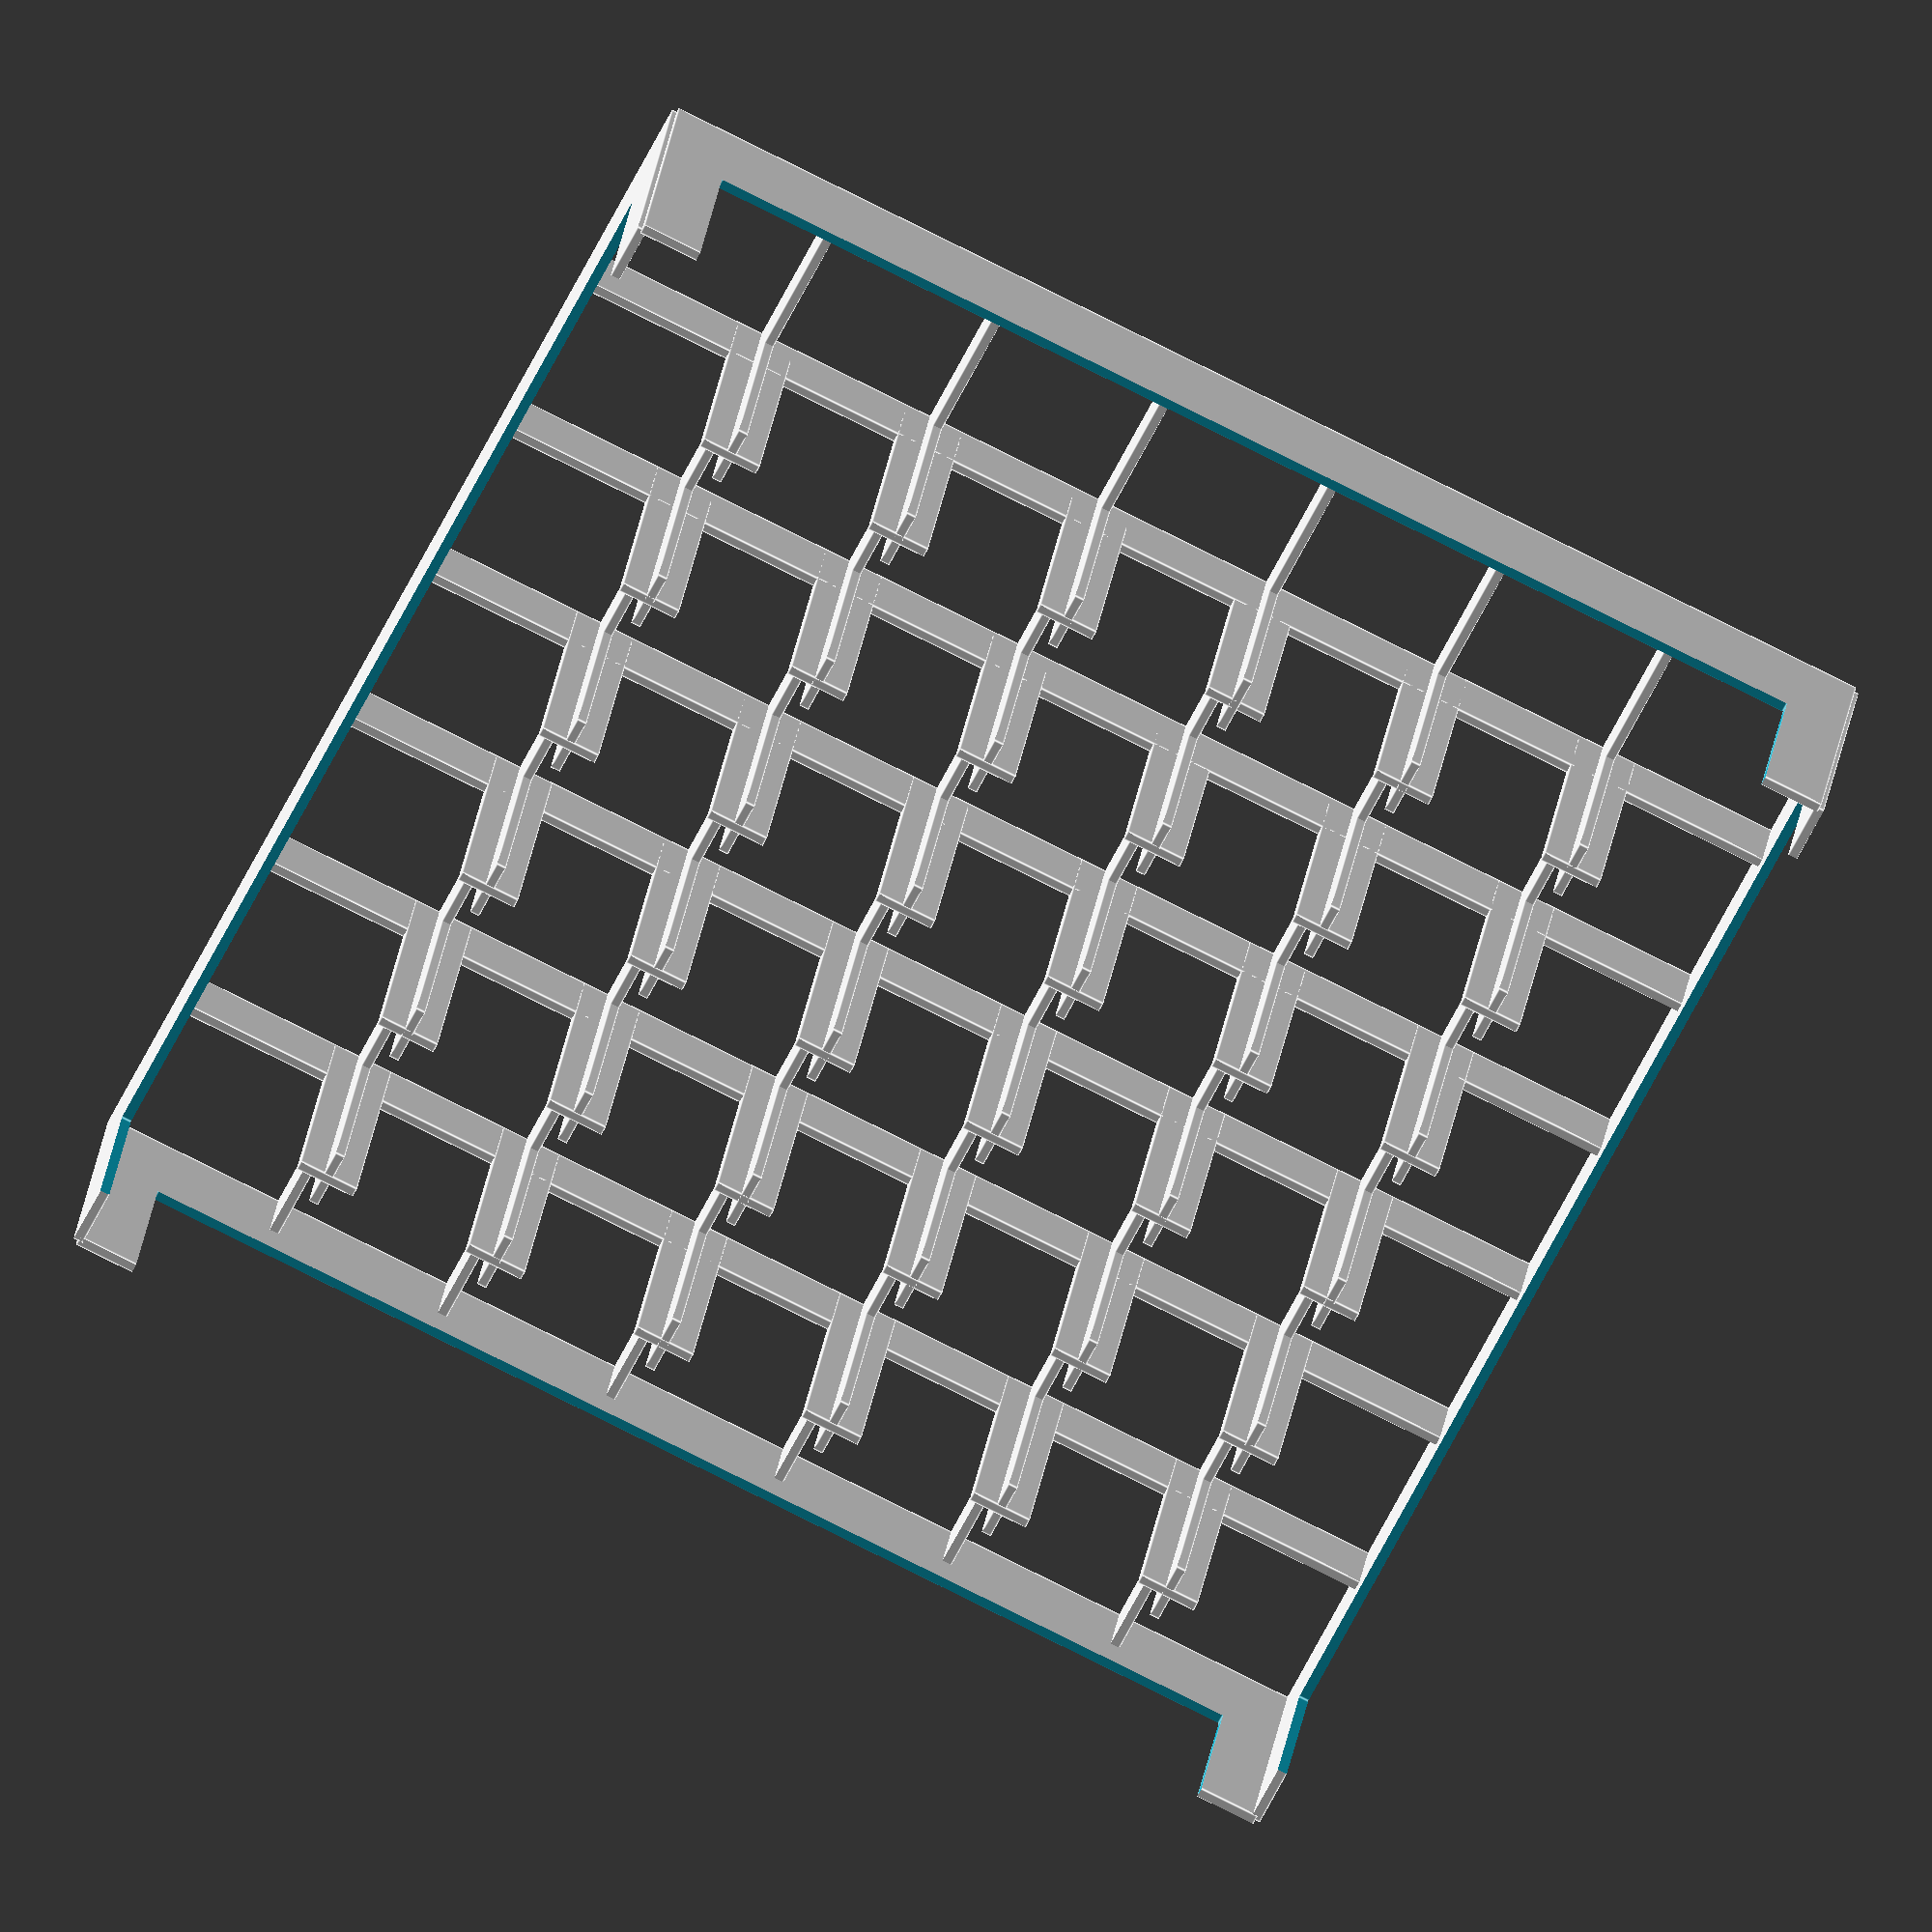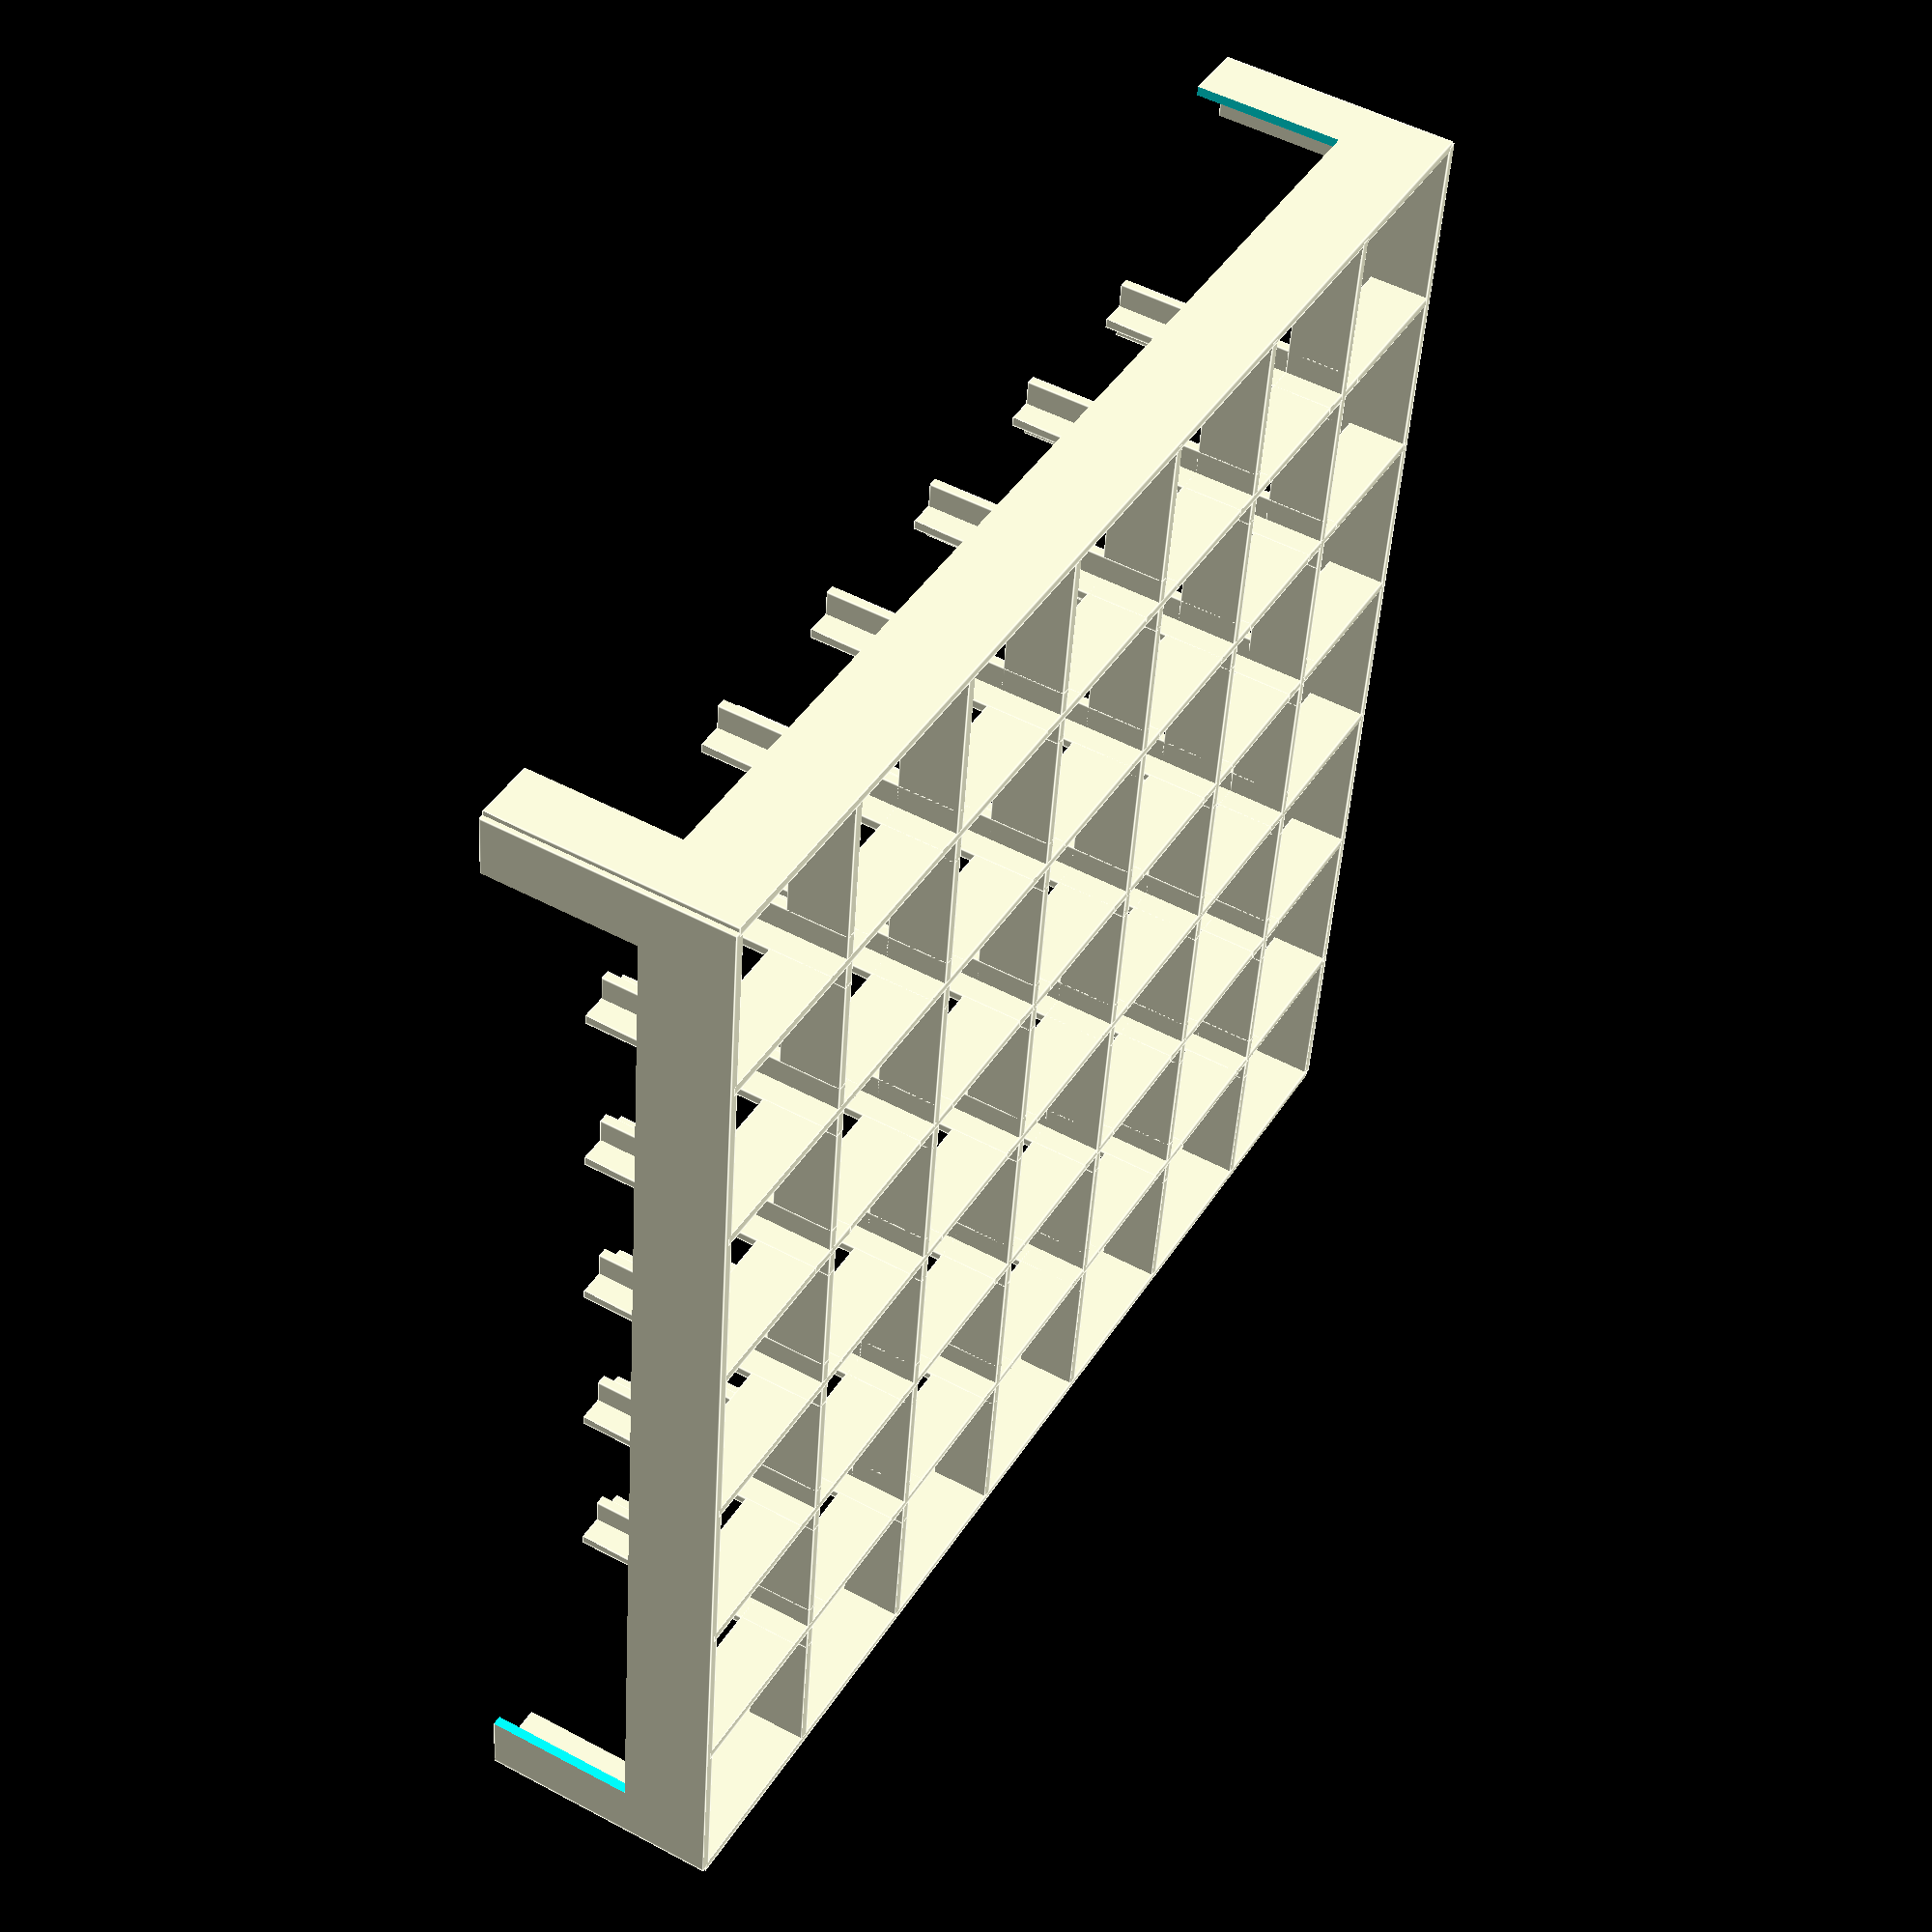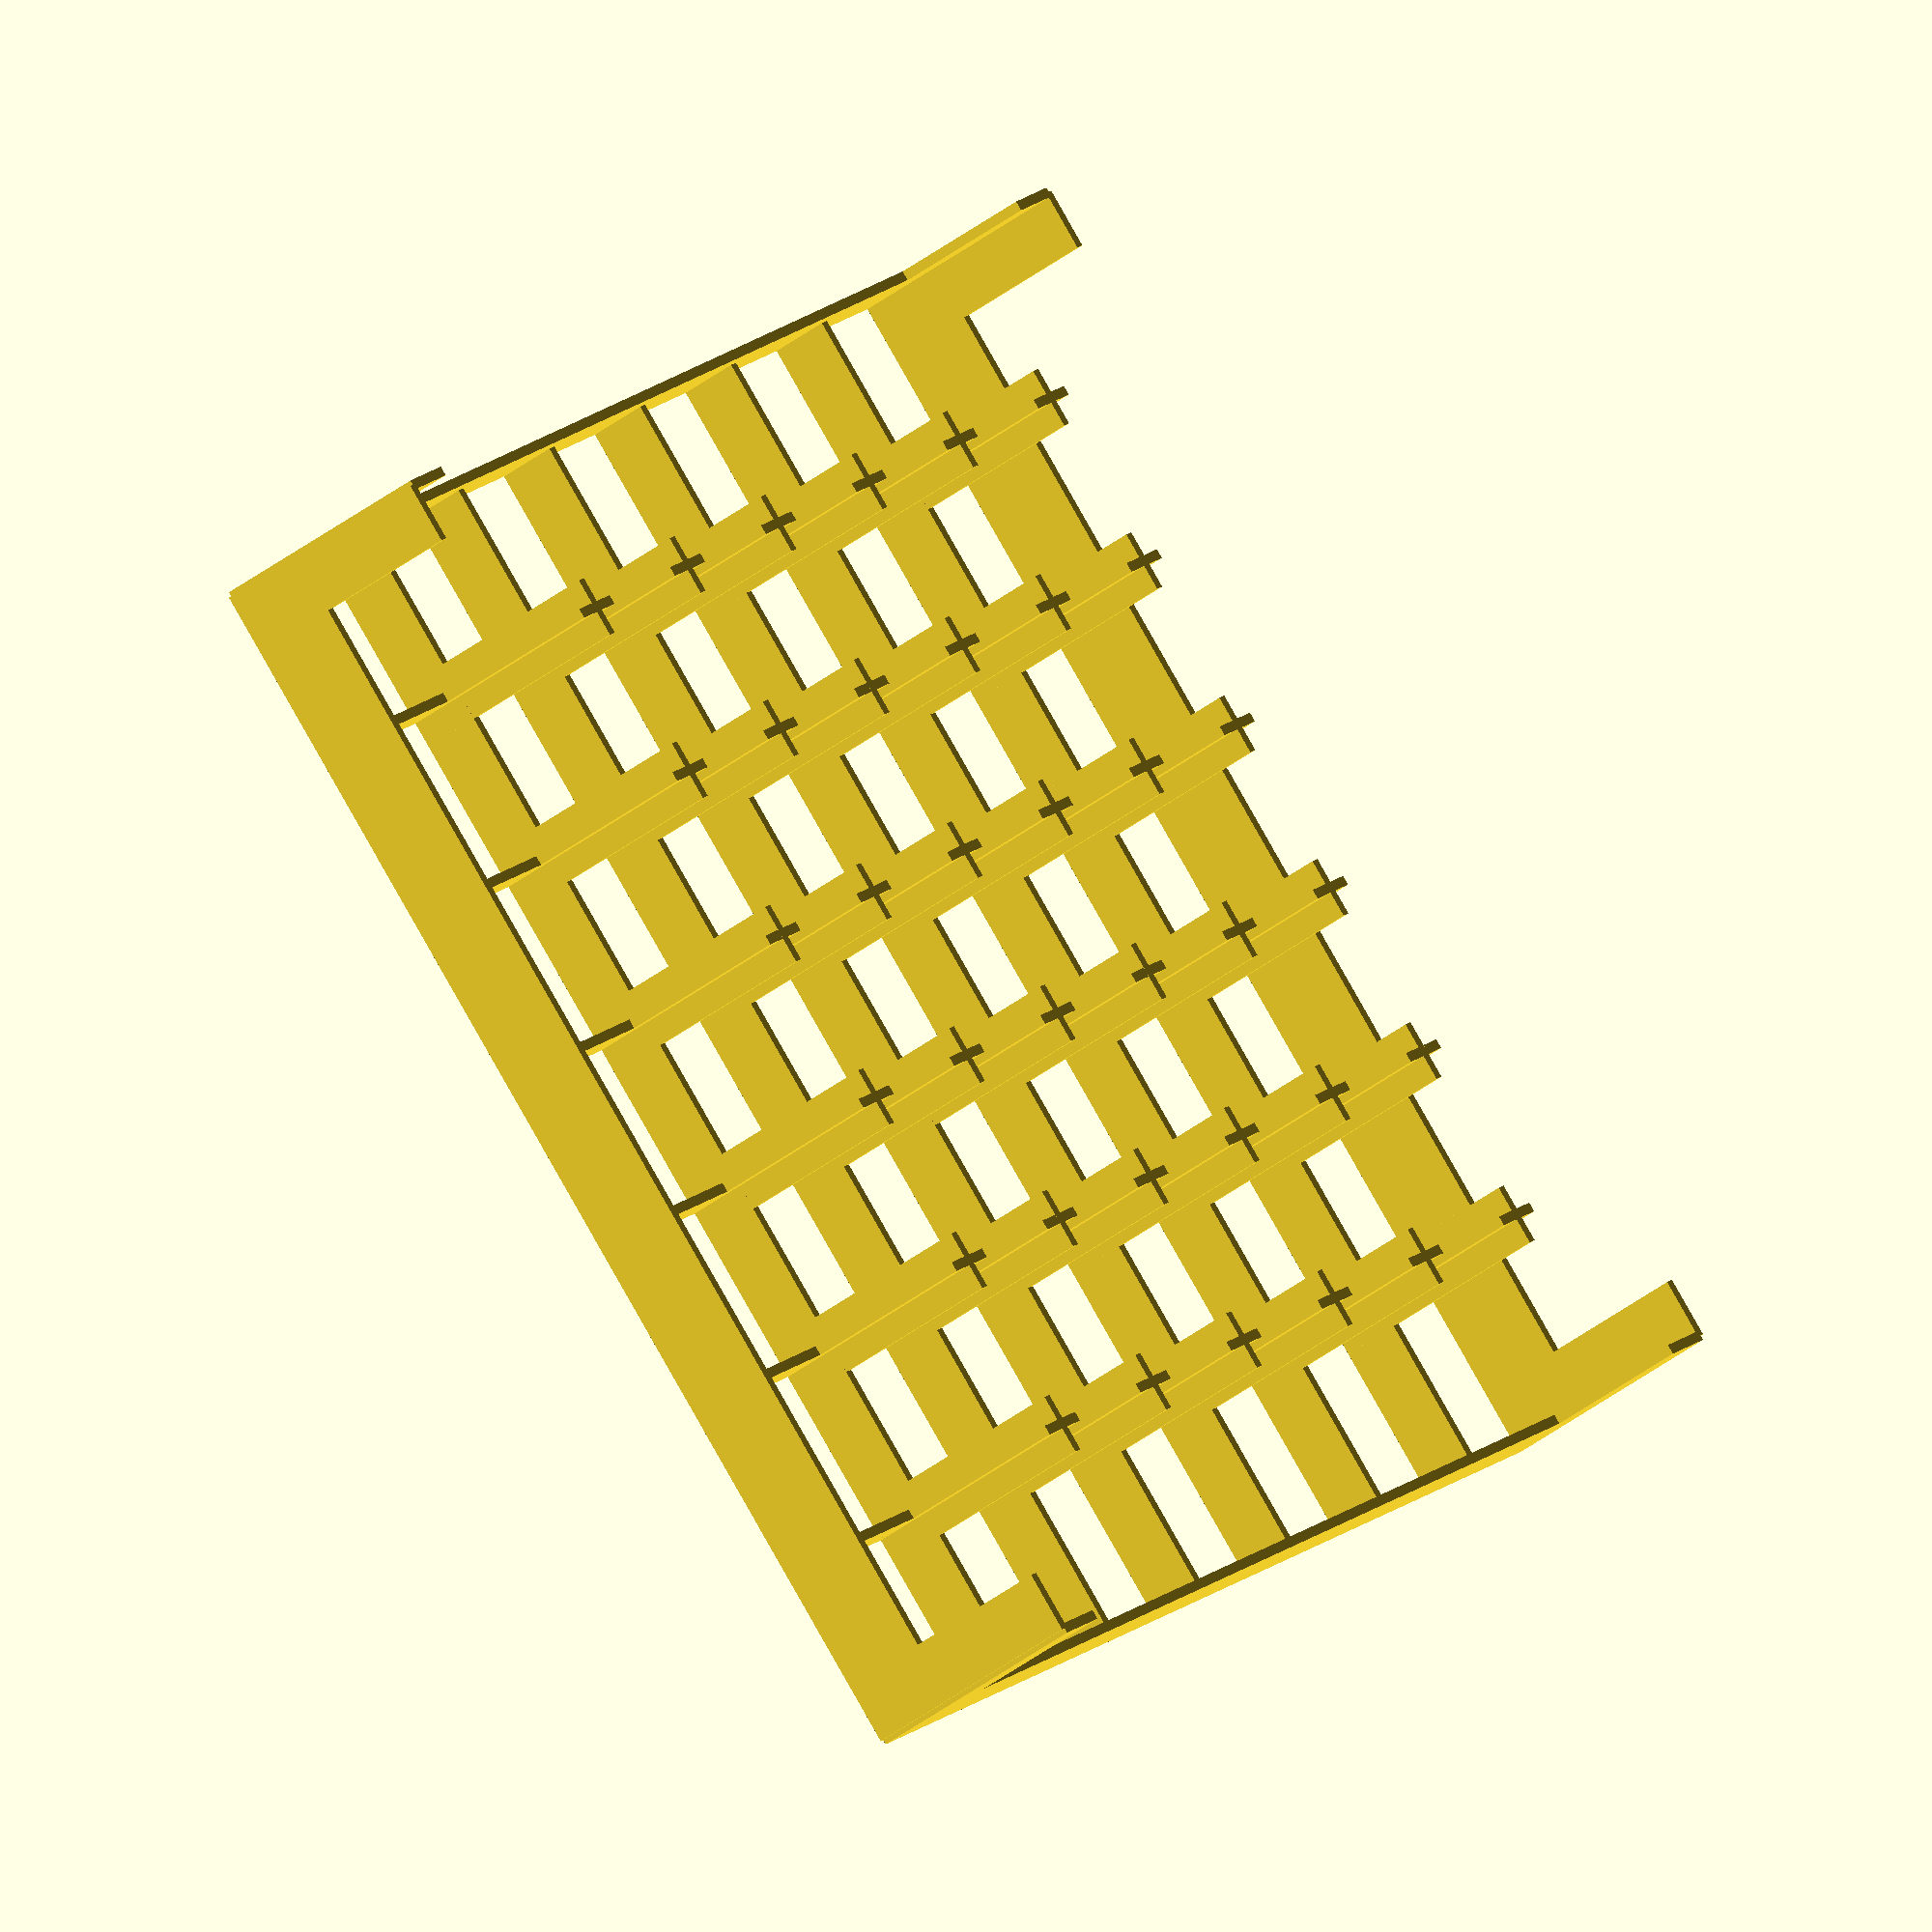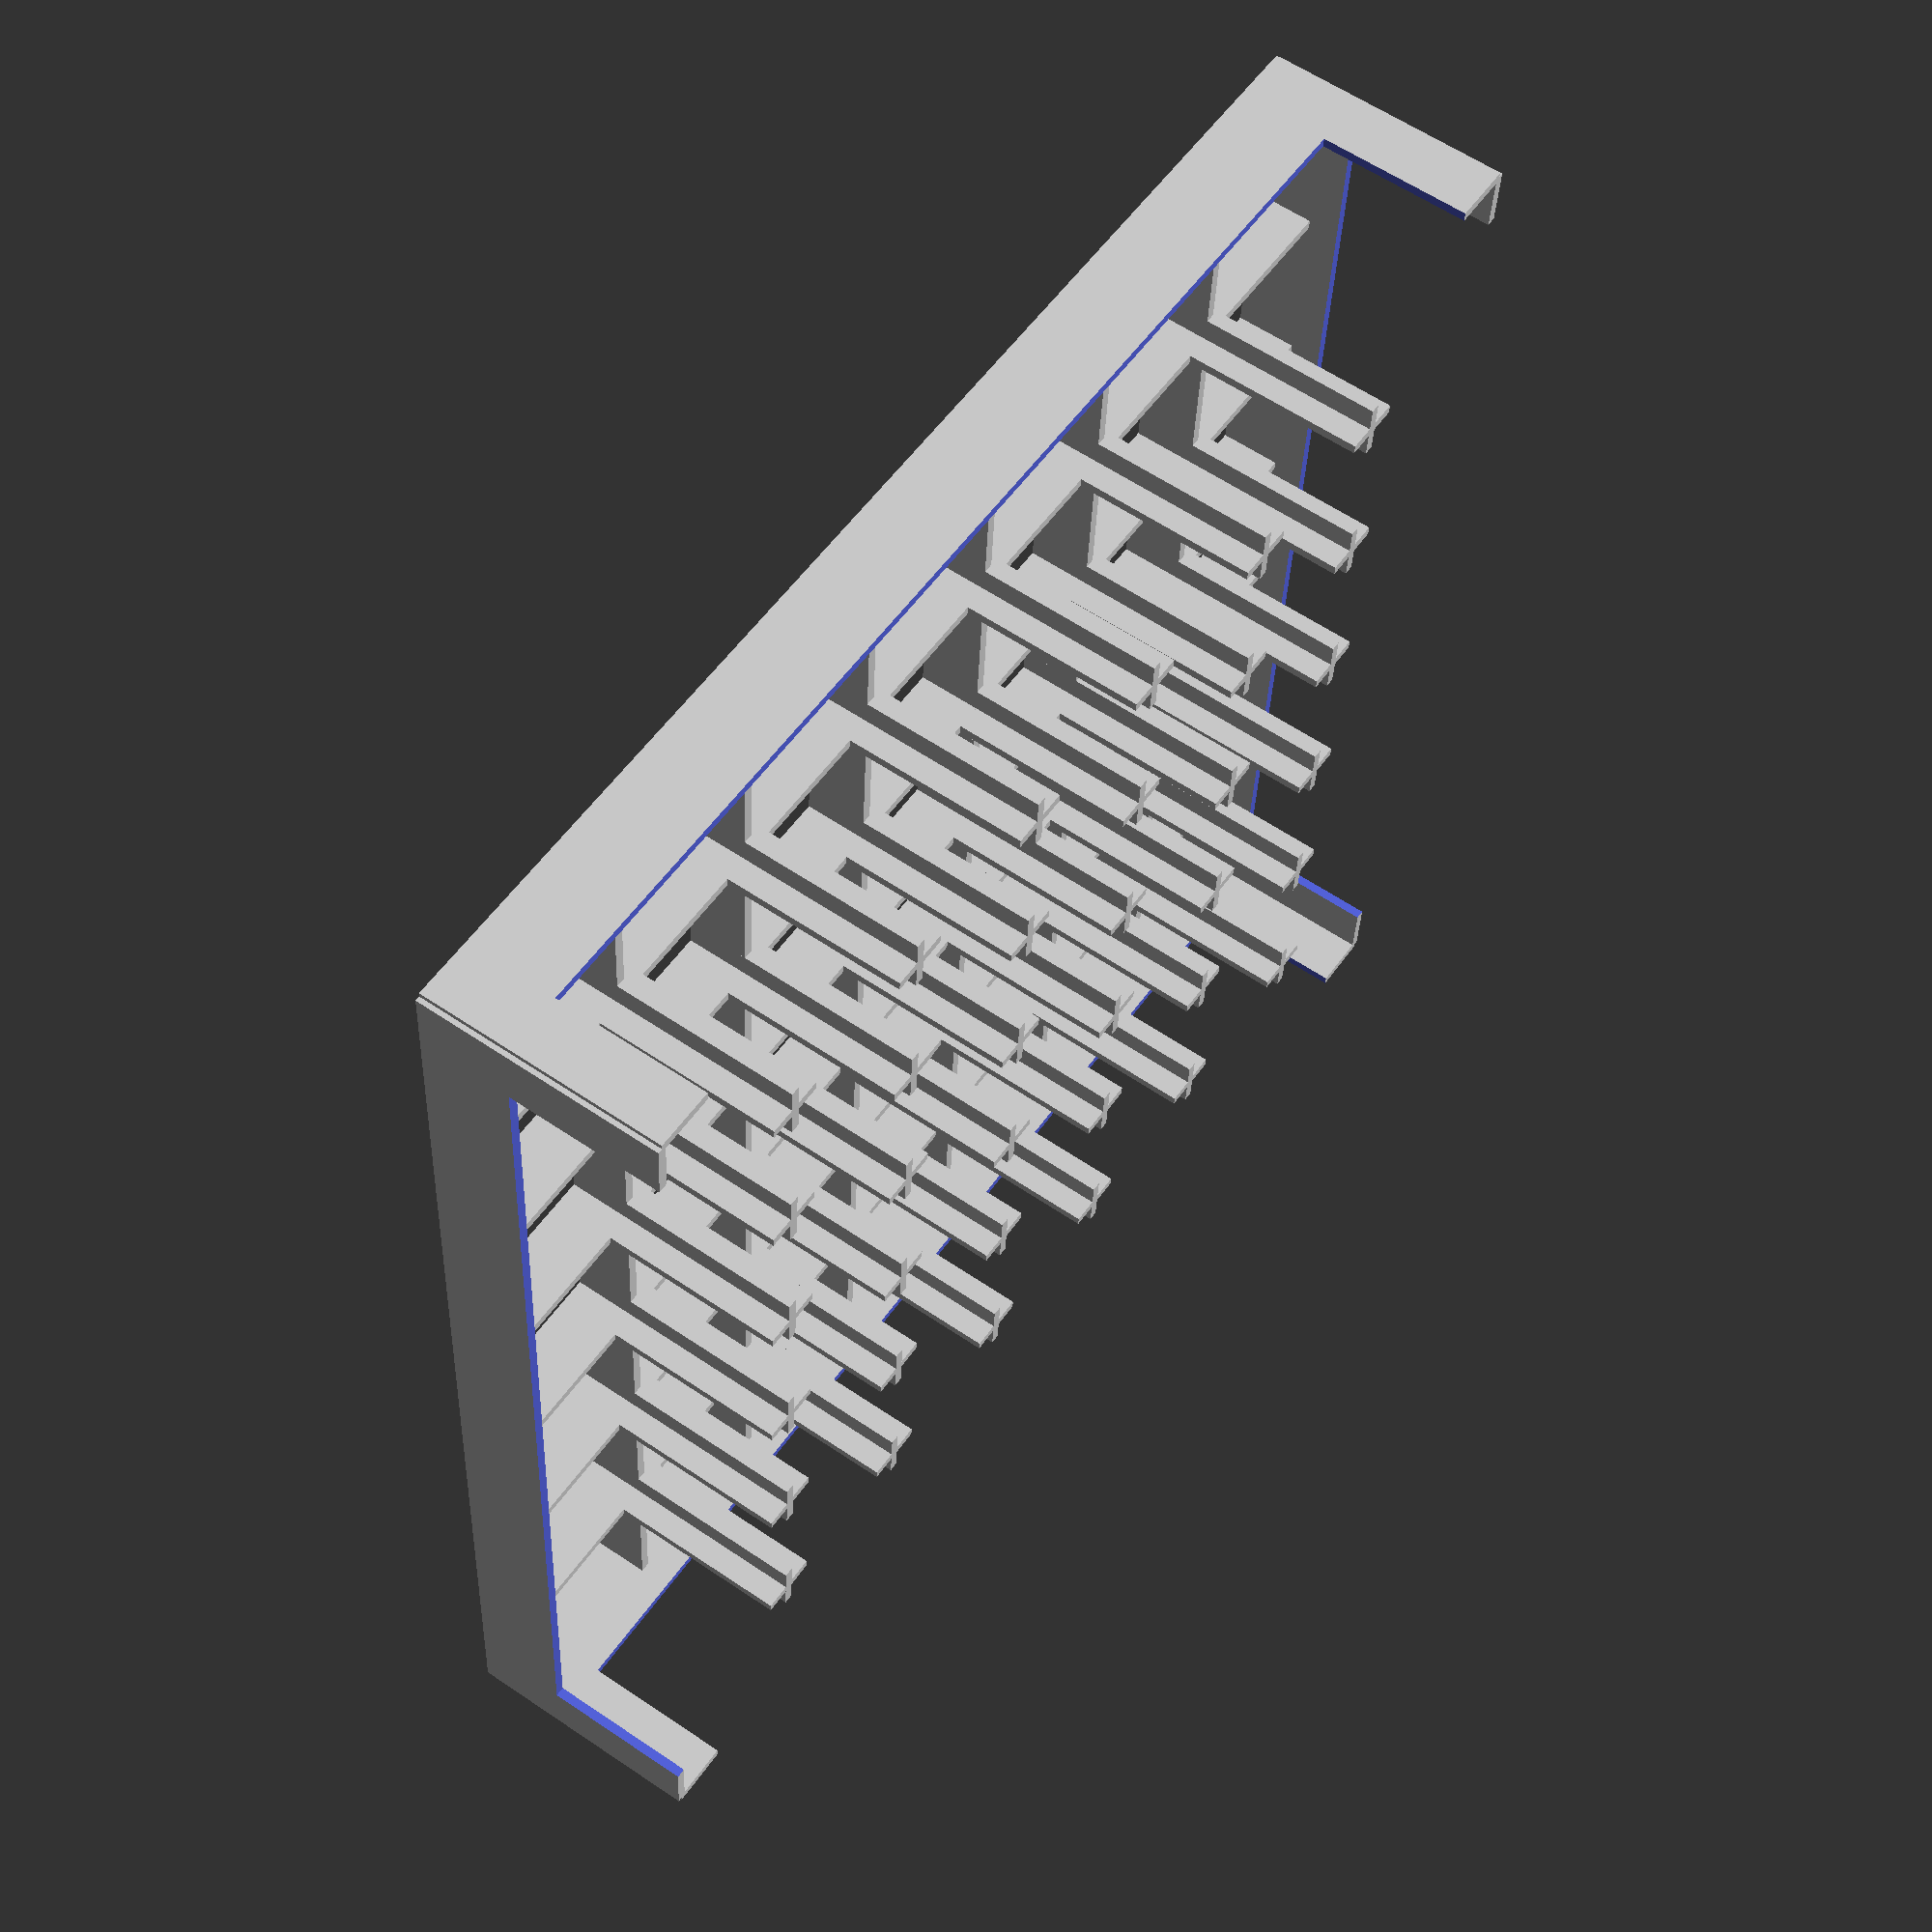
<openscad>

/*
Created: C. Stewart
cstewart000@gmail.com

06/01/2017

Design inspired from:
http://www.instructables.com/id/Slotted-Bed/?ALLSTEPS

*/

thickness =16;
height = 400;
width =1800;
length =2100;
leg_width = 100;
beam_depth =100;
margin =5;
cell_spacing = 300;


*cell([0,0,0],[0,0,0], length,height, true);


// short side
num_short_parts = floor(length/cell_spacing);
//echo(num_short_parts);
for(i=[0:1:num_short_parts]){
    end = false;
    
    if (i==0||i==num_short_parts){
        echo("in end branch");
        end = true;
        cell([0,i*cell_spacing,0],[90,0,0], length,height, end);
    }
    else{
         echo("in non-end branch");
         cell([0,i*cell_spacing,0],[90,0,0], length,height, end);
    }
}

// long side
num_long_parts = floor(width/cell_spacing)+1;
num_long_parts_each = num_long_parts/2;
//echo(num_long_parts);
for(i=[-num_long_parts_each:1:num_long_parts_each]){
    end = false;
    
    if (i==-num_long_parts_each||i==num_long_parts_each){
        echo("in end branch");
        end = true;
        cell([i*cell_spacing,length/2,0],[90,0,90], length,height,end);
    }
    else{
         echo("in non-end branch");
         cell([i*cell_spacing,length/2,0],[90,0,90], length,height,end);
    }
    
}

//cell([0,0,0],[0,0,0], length,height);

 module cell(translation, rotation, length, width, end) {
   translate(translation)
       rotate(rotation)
     
            if(end==true){
                difference(){
                    cube([length, width,thickness],true);
                    translate([0,-beam_depth,0]) 
                    cube([length-2*leg_width, width-beam_depth,thickness+margin],true);}}
             else{
                 /*
                 difference(){
                 cube([length, width,thickness],true);
                 cells_per_side = floor((length/cell_spacing)/2);
                 for(i=[-cells_per_side:1:cells_per_side]){
                     translate([i*cell_spacing,-beam_depth,0]) 
                        cube([cell_spacing-leg_width, width,thickness+margin],true);
                 }
                 */
                 union(){
                 translate([0,(height-beam_depth)/2,0])  
                    cube([length, beam_depth,thickness],true);
                 cells_per_side = floor((length/cell_spacing)/2);
                     echo("cells_per_side");
                     echo(cells_per_side);
                 for(i=[-cells_per_side:1:cells_per_side-1]){
                     translate([i*cell_spacing+cell_spacing/2,0,0]) 
                        cube([leg_width, width,thickness],true);
                 }
                 
             }
            }
}
/*
//function even(x) = if(x%2!=1) {true; false;};

x = 30;   
val=undef;
if (x%2==1) {val=true; val=false;}
echo(val);
   
//echo(even(30));
   
       
  
// echor(even(3));   
   // tail-recursion elimination example: add all integers up to n
function add_up_to(n, sum=0) =
    n==0 ?
        sum :
        add_up_to(n-1, sum+n);

echo(sum=add_up_to(100000));
// ECHO: sum = 5.00005e+009


function even(n, val=undef) = if (n%2==0) {val =true; val = false};

echo(val=even(100000));

*/
</openscad>
<views>
elev=151.9 azim=244.4 roll=352.1 proj=o view=edges
elev=129.2 azim=96.7 roll=239.7 proj=p view=edges
elev=40.1 azim=45.7 roll=133.7 proj=o view=wireframe
elev=300.0 azim=266.3 roll=124.8 proj=p view=solid
</views>
